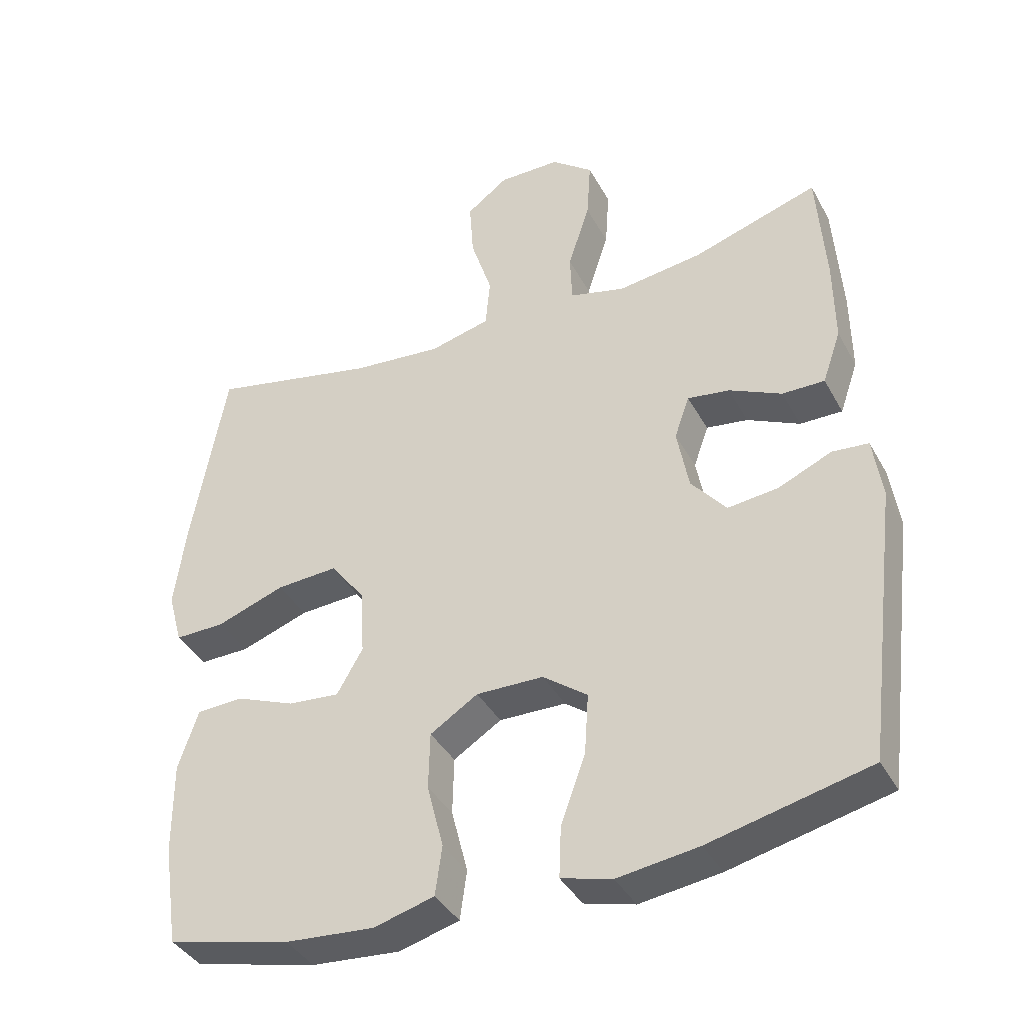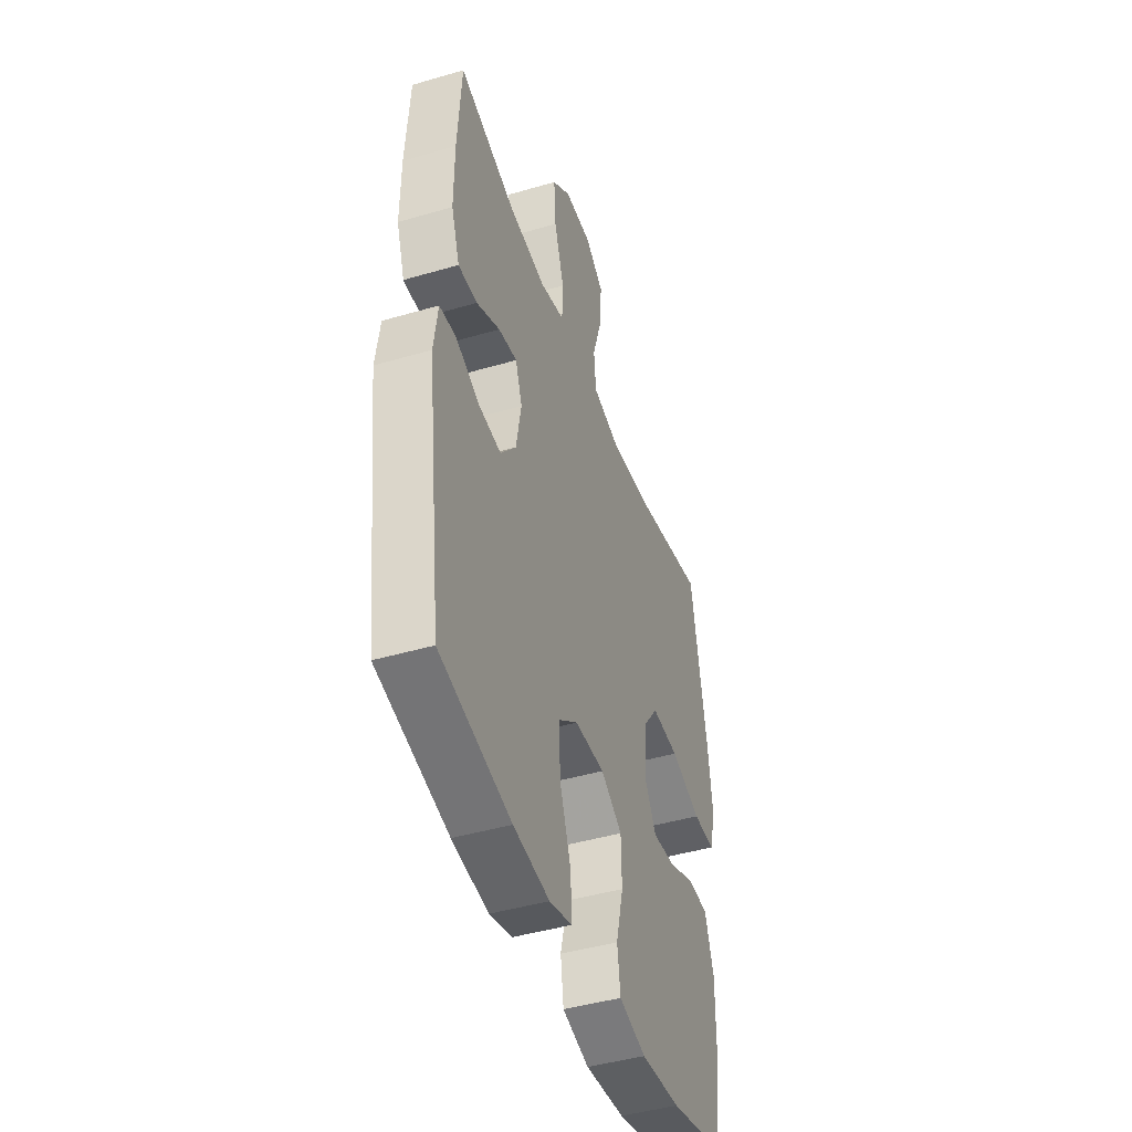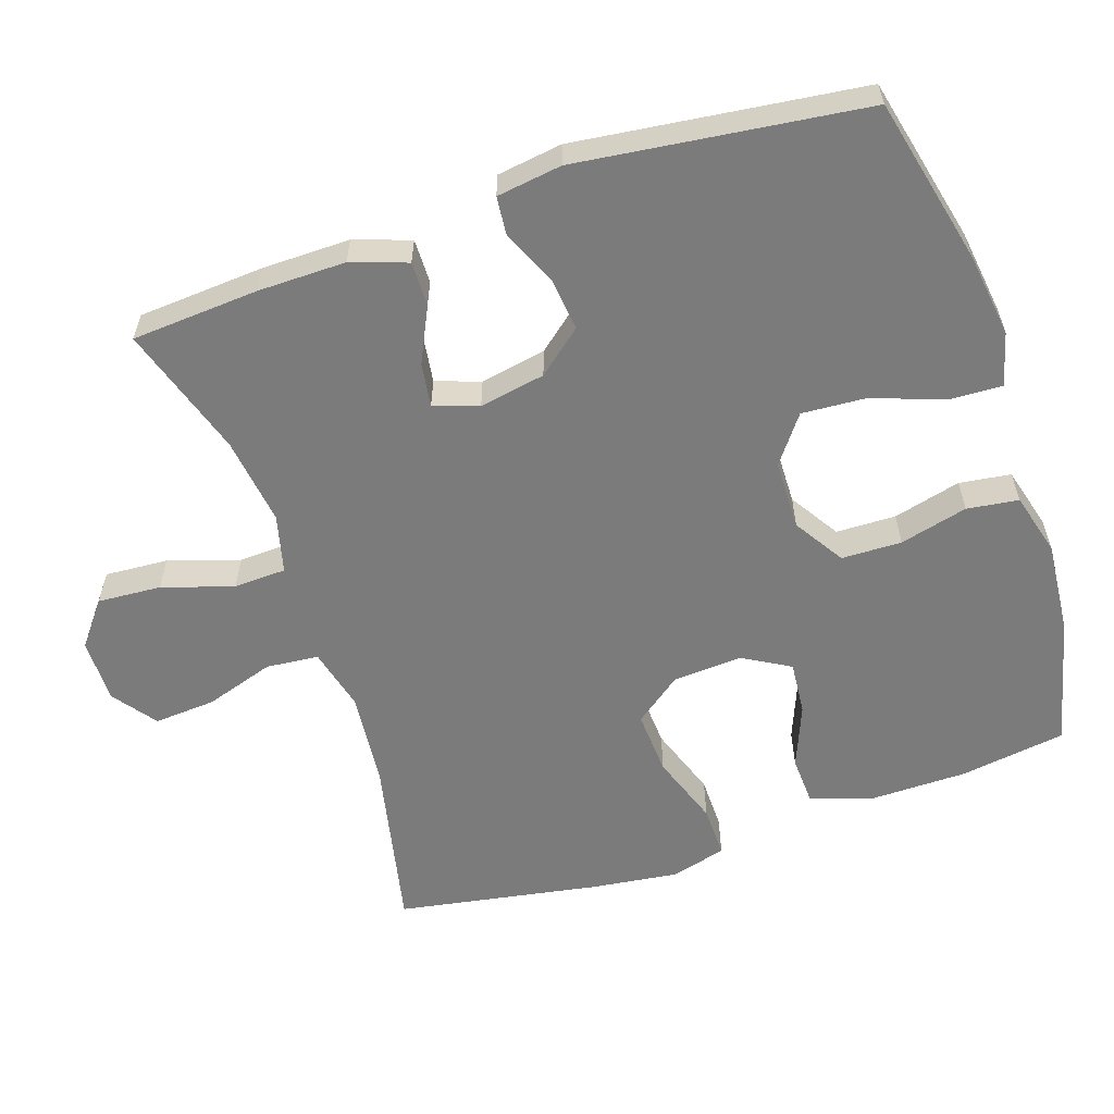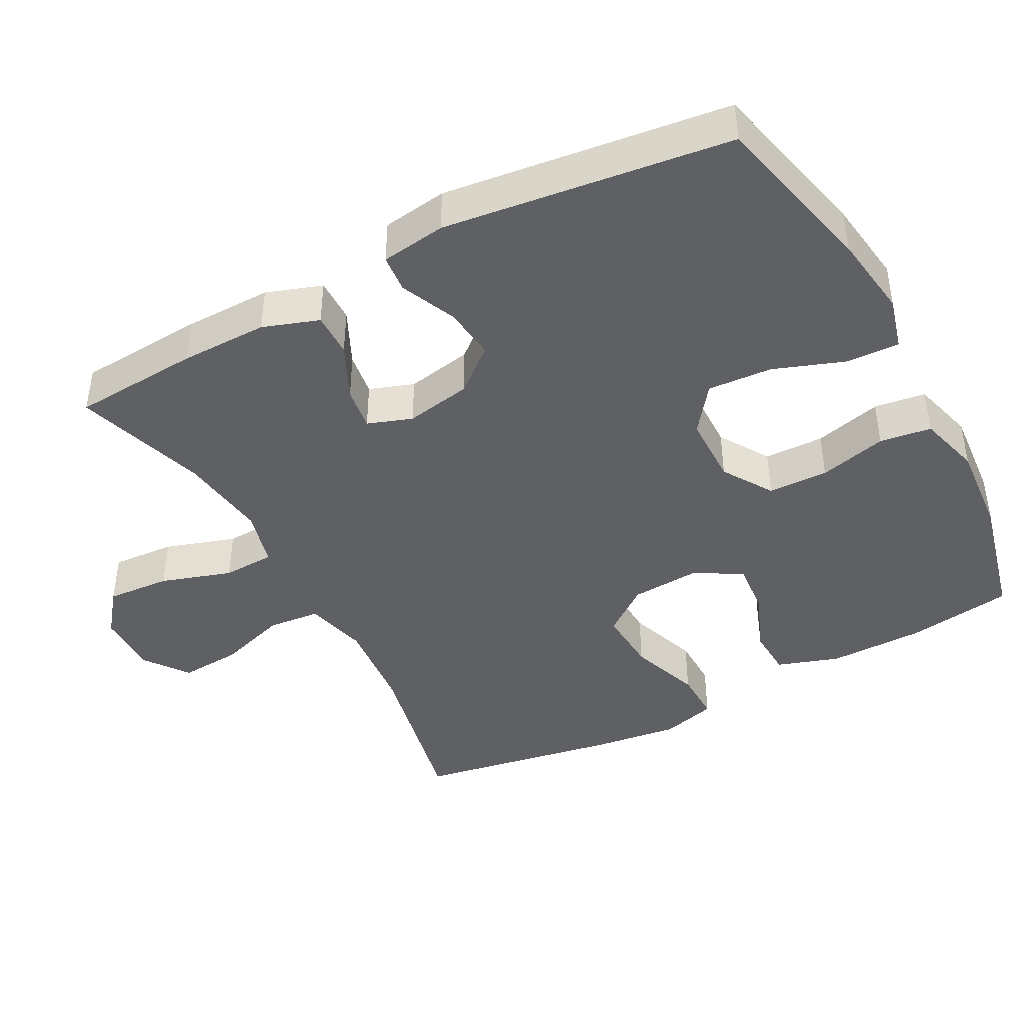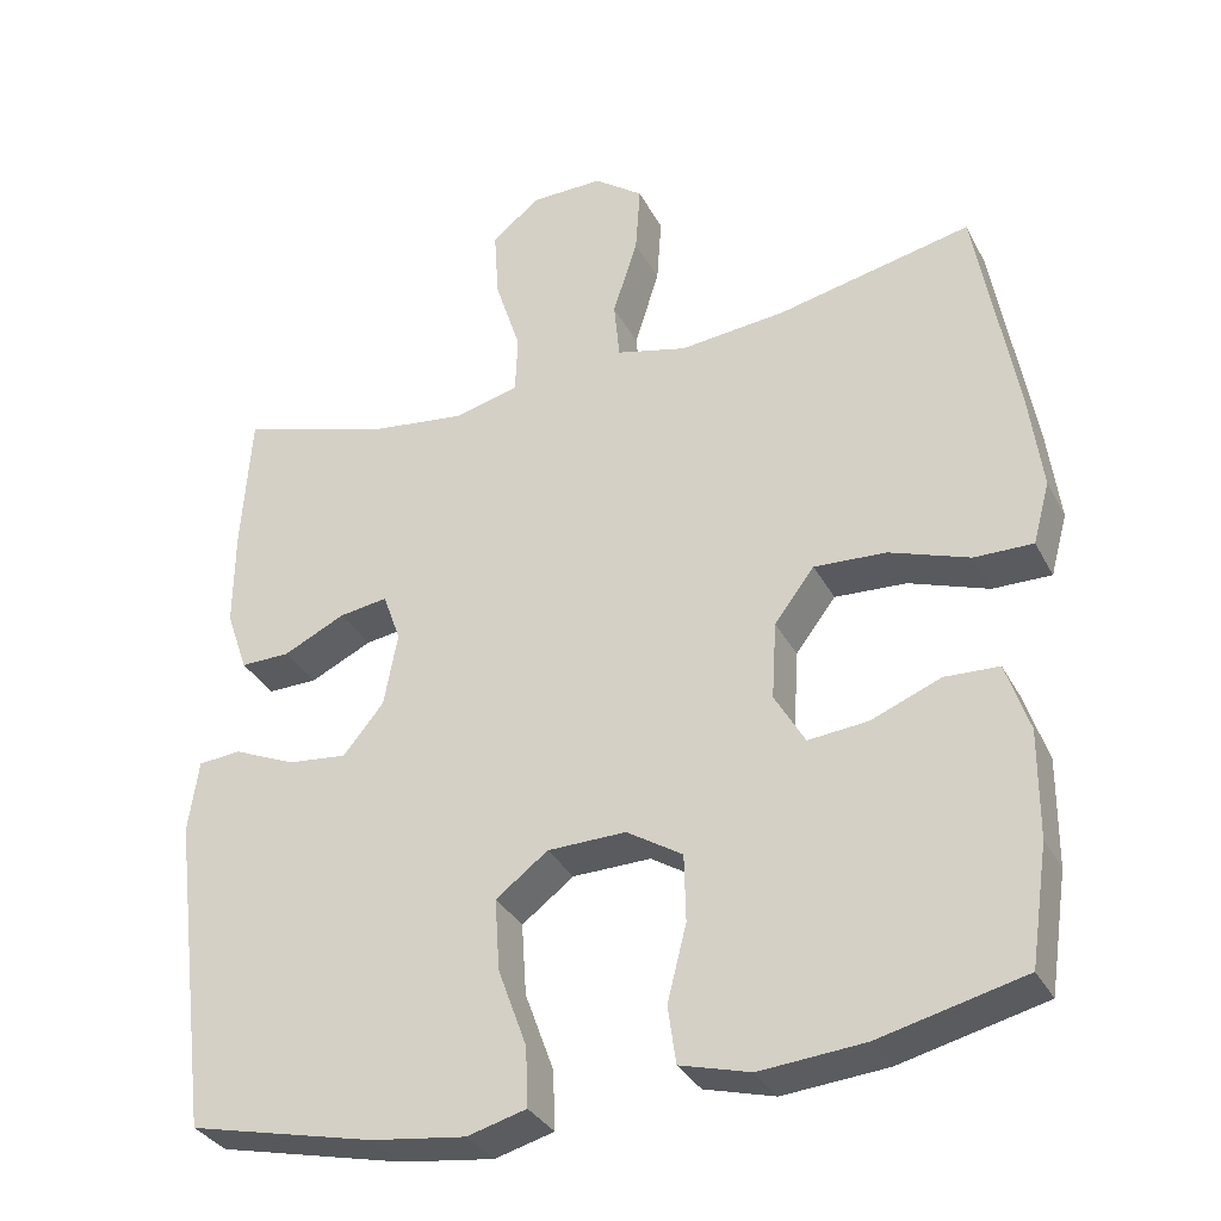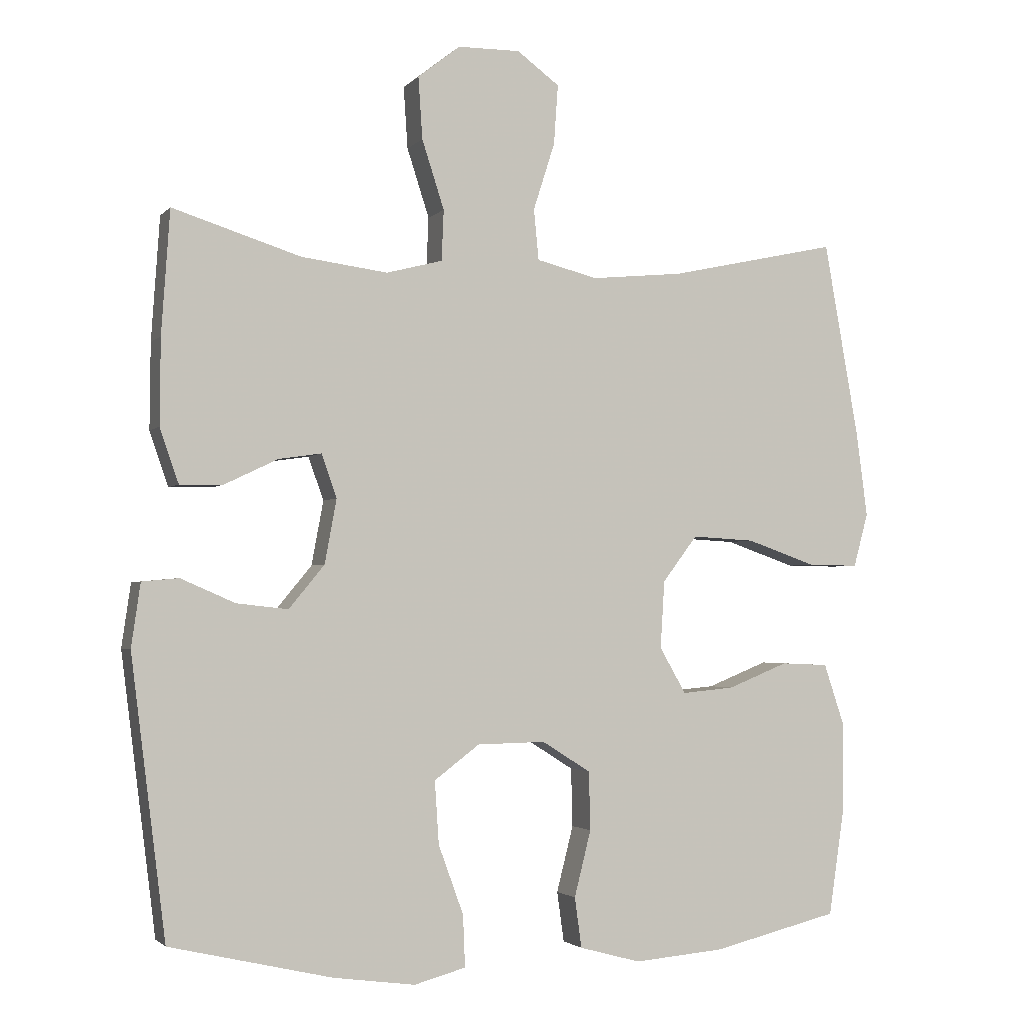
<metadata>
{"format":"obj","ext":"obj","renderer":"f3d","projection":"perspective","resolution":1024,"background":"white","views":[{"elev":-39.1,"azim":26.2,"up":"+Z"},{"elev":-44.4,"azim":108.9,"up":"+Z"},{"elev":-58.5,"azim":108.6,"up":"+Y"},{"elev":-42.5,"azim":118.2,"up":"+Y"},{"elev":-33.1,"azim":-155.8,"up":"+Z"},{"elev":-2.5,"azim":160.0,"up":"+Z"}]}
</metadata>
<code>
v 0.5 0.07 0.5
v 0.512 0.07 0.323
v 0.513 0.07 0.2
v 0.486 0.07 0.122
v 0.424 0.07 0.123
v 0.347 0.07 0.16
v 0.286 0.07 0.169
v 0.264 0.07 0.107
v 0.281 0.07 0.015
v 0.332 0.07 -0.047
v 0.406 0.07 -0.039
v 0.484 0.07 -0.005
v 0.537 0.07 -0.01
v 0.55 0.07 -0.101
v 0.5 0.07 -0.5
v 0.267 0.07 -0.554
v 0.149 0.07 -0.57
v 0.075 0.07 -0.55
v 0.078 0.07 -0.476
v 0.114 0.07 -0.377
v 0.12 0.07 -0.287
v 0.055 0.07 -0.238
v -0.043 0.07 -0.236
v -0.113 0.07 -0.28
v -0.115 0.07 -0.364
v -0.091 0.07 -0.459
v -0.101 0.07 -0.531
v -0.189 0.07 -0.555
v -0.319 0.07 -0.544
v -0.5 0.07 -0.5
v -0.522 0.07 -0.352
v -0.523 0.07 -0.217
v -0.494 0.07 -0.13
v -0.426 0.07 -0.127
v -0.339 0.07 -0.162
v -0.264 0.07 -0.169
v -0.226 0.07 -0.103
v -0.232 0.07 -0.006
v -0.282 0.07 0.06
v -0.372 0.07 0.055
v -0.472 0.07 0.02
v -0.545 0.07 0.019
v -0.566 0.07 0.096
v -0.55 0.07 0.218
v -0.5 0.07 0.5
v -0.256 0.07 0.447
v -0.124 0.07 0.434
v -0.036 0.07 0.456
v -0.029 0.07 0.529
v -0.06 0.07 0.626
v -0.066 0.07 0.712
v -0.005 0.07 0.757
v 0.085 0.07 0.756
v 0.146 0.07 0.708
v 0.14 0.07 0.619
v 0.108 0.07 0.52
v 0.111 0.07 0.447
v 0.192 0.07 0.426
v 0.316 0.07 0.442
v 0.5 0 0.5
v 0.512 0 0.323
v 0.513 0 0.2
v 0.486 0 0.122
v 0.424 0 0.123
v 0.347 0 0.16
v 0.286 0 0.169
v 0.264 0 0.107
v 0.281 0 0.015
v 0.332 0 -0.047
v 0.406 0 -0.039
v 0.484 0 -0.005
v 0.537 0 -0.01
v 0.55 0 -0.101
v 0.5 0 -0.5
v 0.267 0 -0.554
v 0.149 0 -0.57
v 0.075 0 -0.55
v 0.078 0 -0.476
v 0.114 0 -0.377
v 0.12 0 -0.287
v 0.055 0 -0.238
v -0.043 0 -0.236
v -0.113 0 -0.28
v -0.115 0 -0.364
v -0.091 0 -0.459
v -0.101 0 -0.531
v -0.189 0 -0.555
v -0.319 0 -0.544
v -0.5 0 -0.5
v -0.522 0 -0.352
v -0.523 0 -0.217
v -0.494 0 -0.13
v -0.426 0 -0.127
v -0.339 0 -0.162
v -0.264 0 -0.169
v -0.226 0 -0.103
v -0.232 0 -0.006
v -0.282 0 0.06
v -0.372 0 0.055
v -0.472 0 0.02
v -0.545 0 0.019
v -0.566 0 0.096
v -0.55 0 0.218
v -0.5 0 0.5
v -0.256 0 0.447
v -0.124 0 0.434
v -0.036 0 0.456
v -0.029 0 0.529
v -0.06 0 0.626
v -0.066 0 0.712
v -0.005 0 0.757
v 0.085 0 0.756
v 0.146 0 0.708
v 0.14 0 0.619
v 0.108 0 0.52
v 0.111 0 0.447
v 0.192 0 0.426
v 0.316 0 0.442
f 54 55 56
f 53 54 56
f 52 53 56
f 51 52 56
f 50 51 56
f 49 50 56
f 48 49 56 57
f 47 48 57 58
f 44 45 46
f 43 44 46
f 42 43 46
f 41 42 46
f 40 41 46
f 39 40 46 47
f 38 39 47 58
f 33 34 35
f 32 33 35
f 31 32 35
f 30 31 35
f 29 30 35
f 28 29 35
f 27 28 35
f 26 27 35
f 25 26 35
f 24 25 35 36
f 23 24 36 37
f 18 19 20
f 17 18 20
f 16 17 20
f 15 16 20
f 14 15 20
f 13 14 20
f 12 13 20
f 11 12 20
f 10 11 20 21
f 9 10 21 22
f 4 5 6
f 3 4 6
f 2 3 6
f 1 2 6
f 59 1 6
f 59 6 7
f 58 59 7 8
f 37 38 58
f 23 37 58
f 22 23 58
f 9 22 58
f 8 9 58
f 115 114 113
f 115 113 112
f 115 112 111
f 115 111 110
f 115 110 109
f 115 109 108
f 116 115 108 107
f 117 116 107 106
f 105 104 103
f 105 103 102
f 105 102 101
f 105 101 100
f 105 100 99
f 106 105 99 98
f 117 106 98 97
f 94 93 92
f 94 92 91
f 94 91 90
f 94 90 89
f 94 89 88
f 94 88 87
f 94 87 86
f 94 86 85
f 94 85 84
f 95 94 84 83
f 96 95 83 82
f 79 78 77
f 79 77 76
f 79 76 75
f 79 75 74
f 79 74 73
f 79 73 72
f 79 72 71
f 79 71 70
f 80 79 70 69
f 81 80 69 68
f 65 64 63
f 65 63 62
f 65 62 61
f 65 61 60
f 65 60 118
f 66 65 118
f 67 66 118 117
f 117 97 96
f 117 96 82
f 117 82 81
f 117 81 68
f 117 68 67
f 1 60 61 2
f 2 61 62 3
f 3 62 63 4
f 4 63 64 5
f 5 64 65 6
f 6 65 66 7
f 7 66 67 8
f 8 67 68 9
f 9 68 69 10
f 10 69 70 11
f 11 70 71 12
f 12 71 72 13
f 13 72 73 14
f 14 73 74 15
f 15 74 75 16
f 16 75 76 17
f 17 76 77 18
f 18 77 78 19
f 19 78 79 20
f 20 79 80 21
f 21 80 81 22
f 22 81 82 23
f 23 82 83 24
f 24 83 84 25
f 25 84 85 26
f 26 85 86 27
f 27 86 87 28
f 28 87 88 29
f 29 88 89 30
f 30 89 90 31
f 31 90 91 32
f 32 91 92 33
f 33 92 93 34
f 34 93 94 35
f 35 94 95 36
f 36 95 96 37
f 37 96 97 38
f 38 97 98 39
f 39 98 99 40
f 40 99 100 41
f 41 100 101 42
f 42 101 102 43
f 43 102 103 44
f 44 103 104 45
f 45 104 105 46
f 46 105 106 47
f 47 106 107 48
f 48 107 108 49
f 49 108 109 50
f 50 109 110 51
f 51 110 111 52
f 52 111 112 53
f 53 112 113 54
f 54 113 114 55
f 55 114 115 56
f 56 115 116 57
f 57 116 117 58
f 58 117 118 59
f 59 118 60 1

</code>
